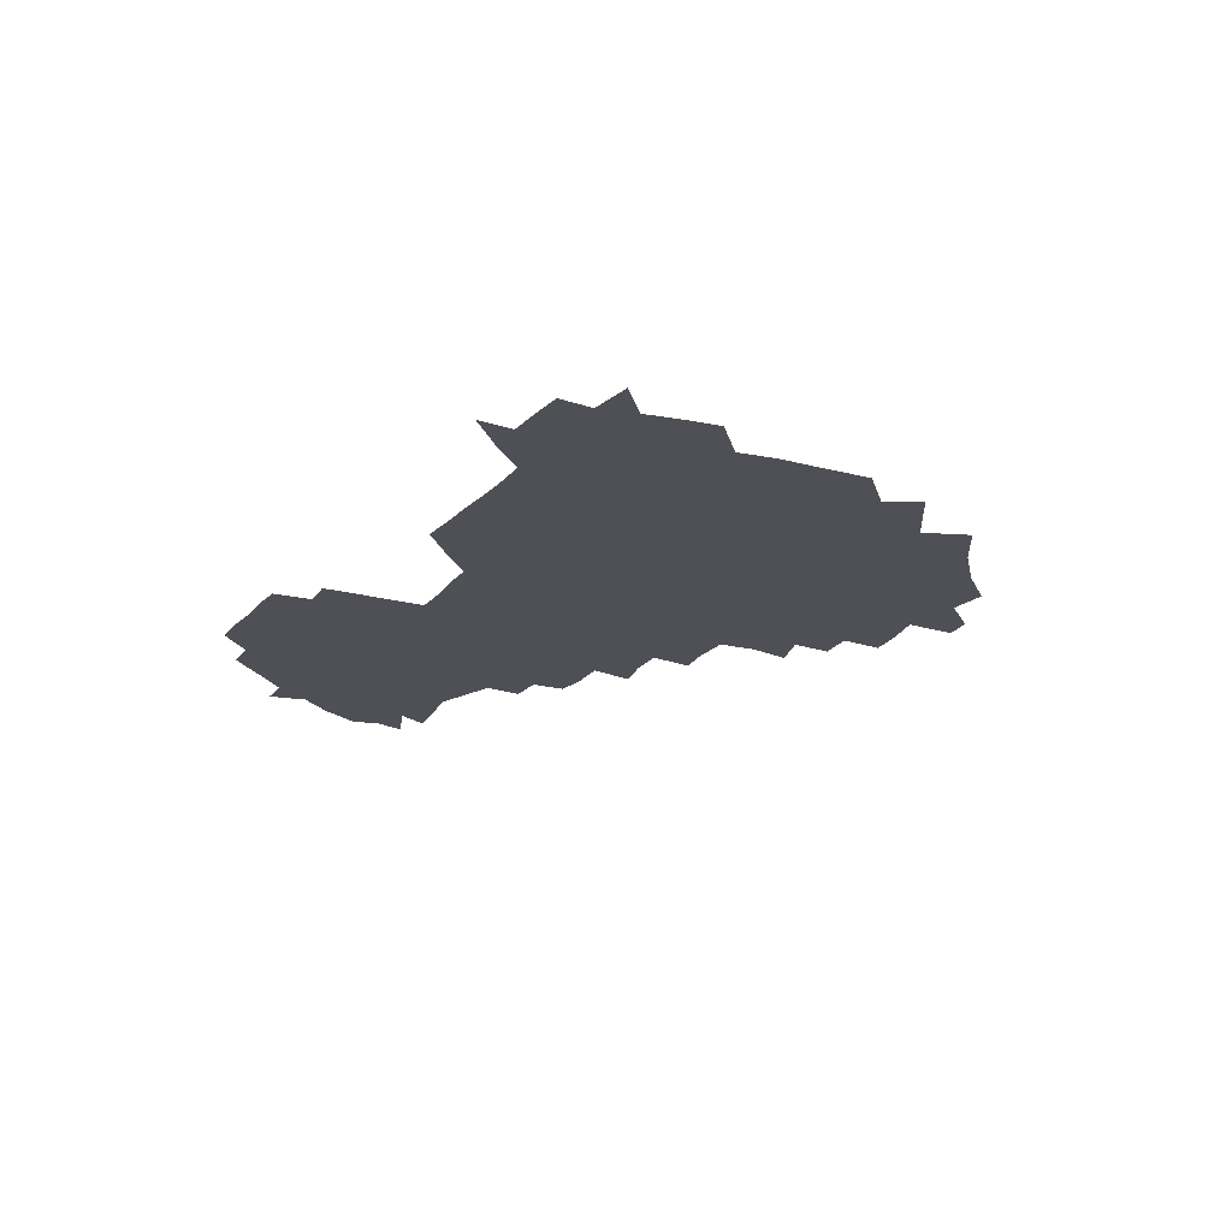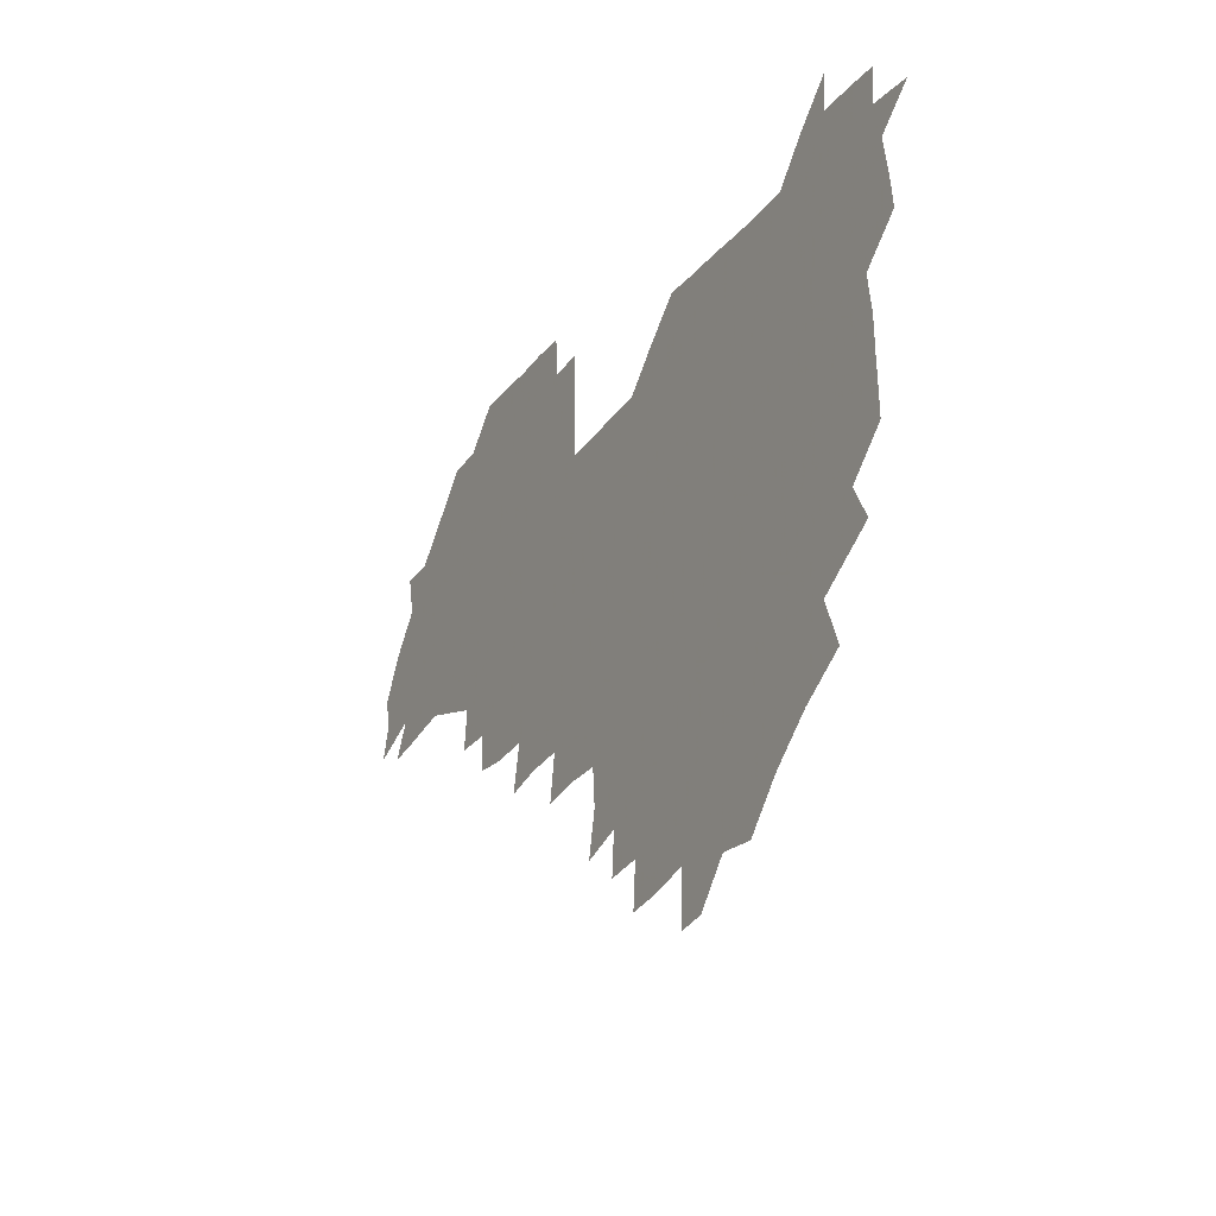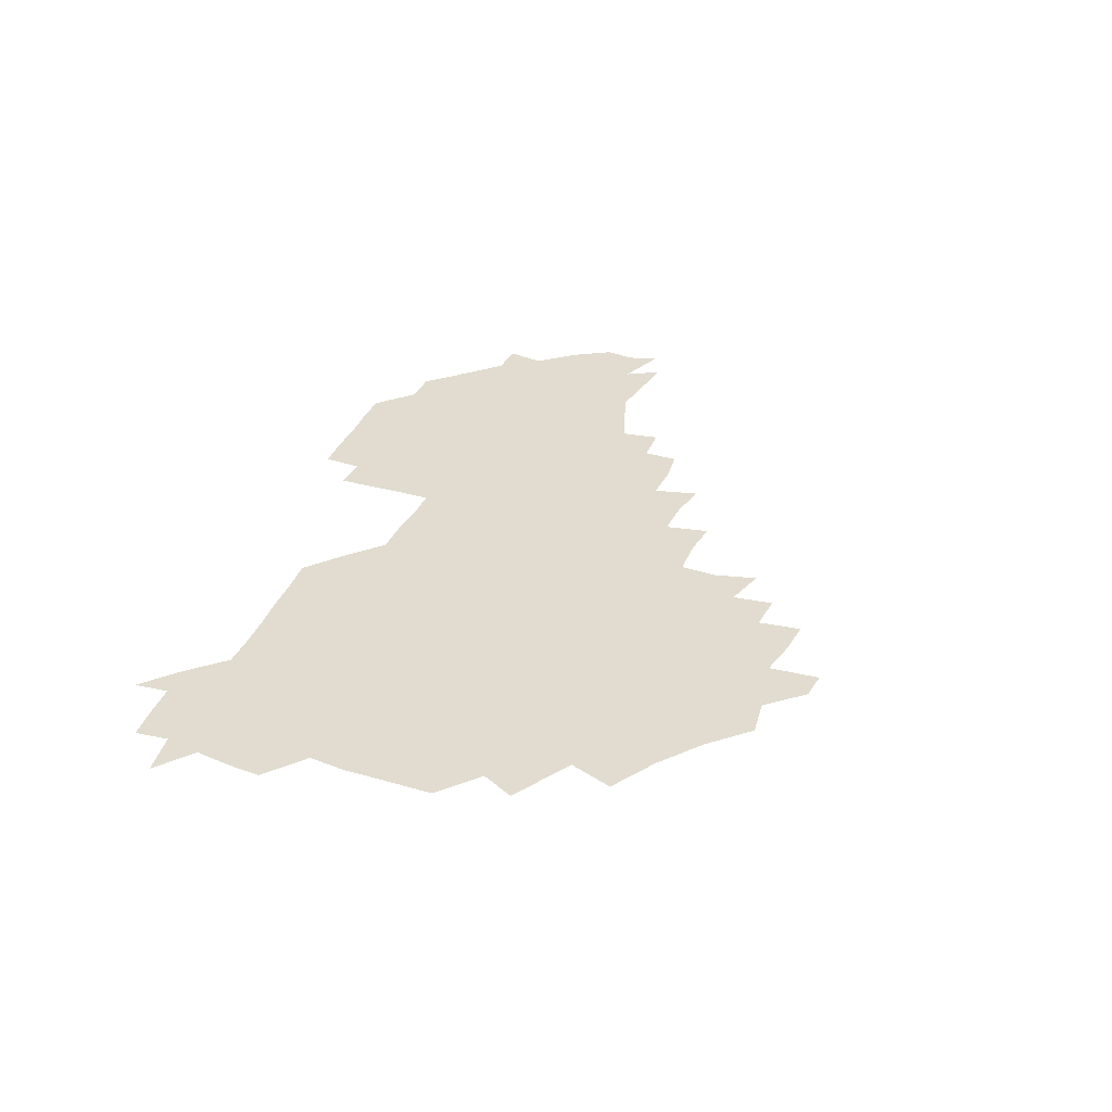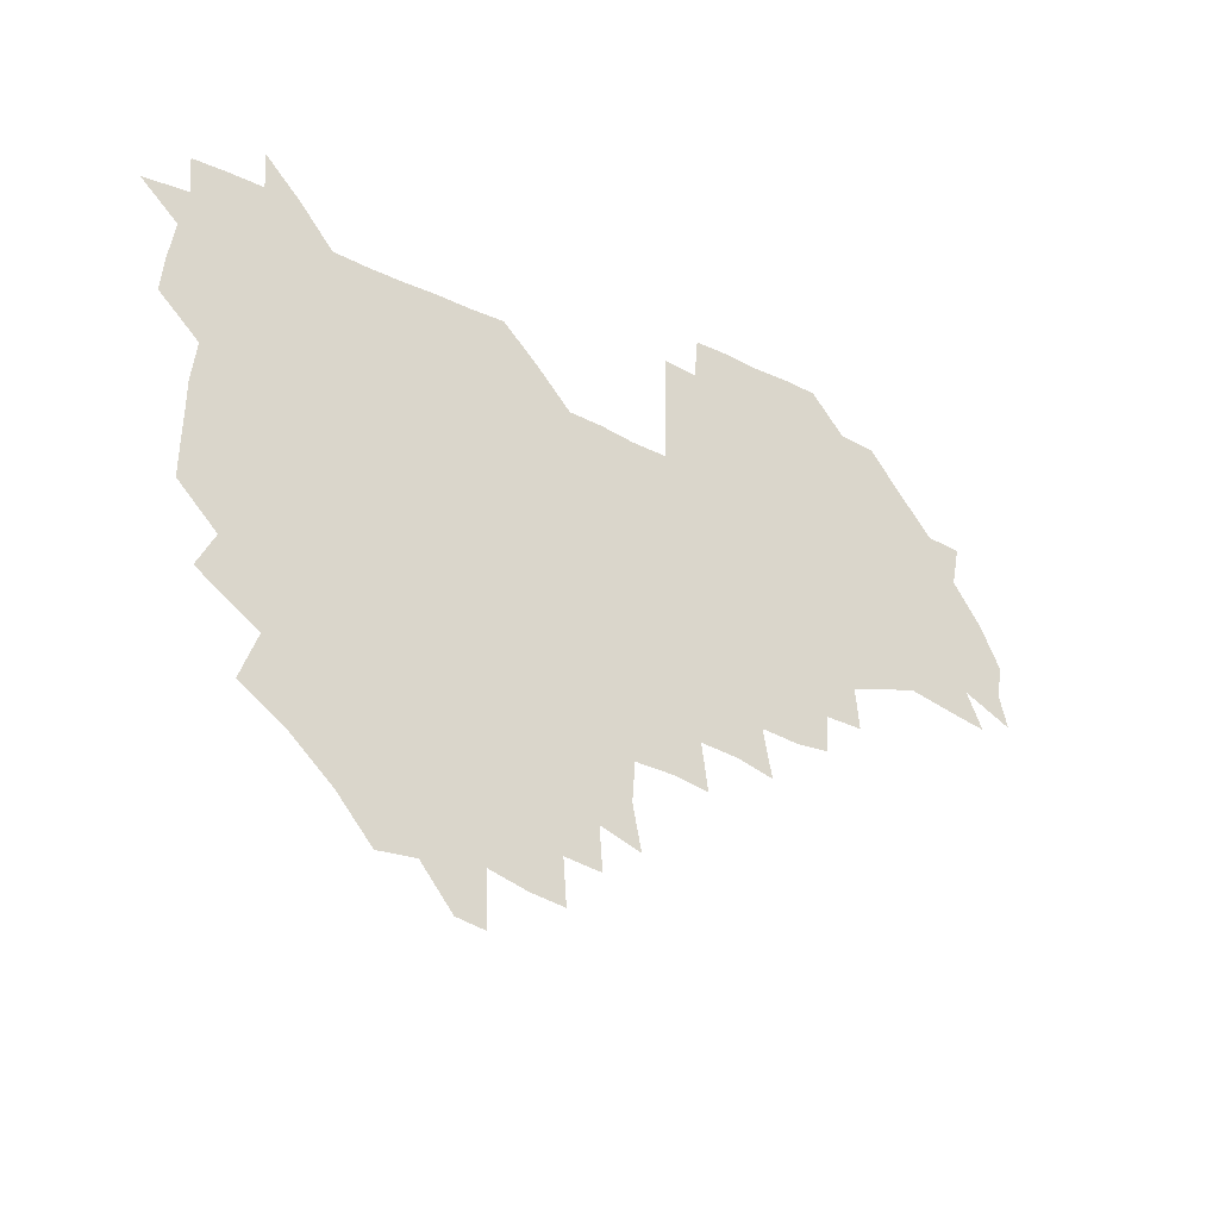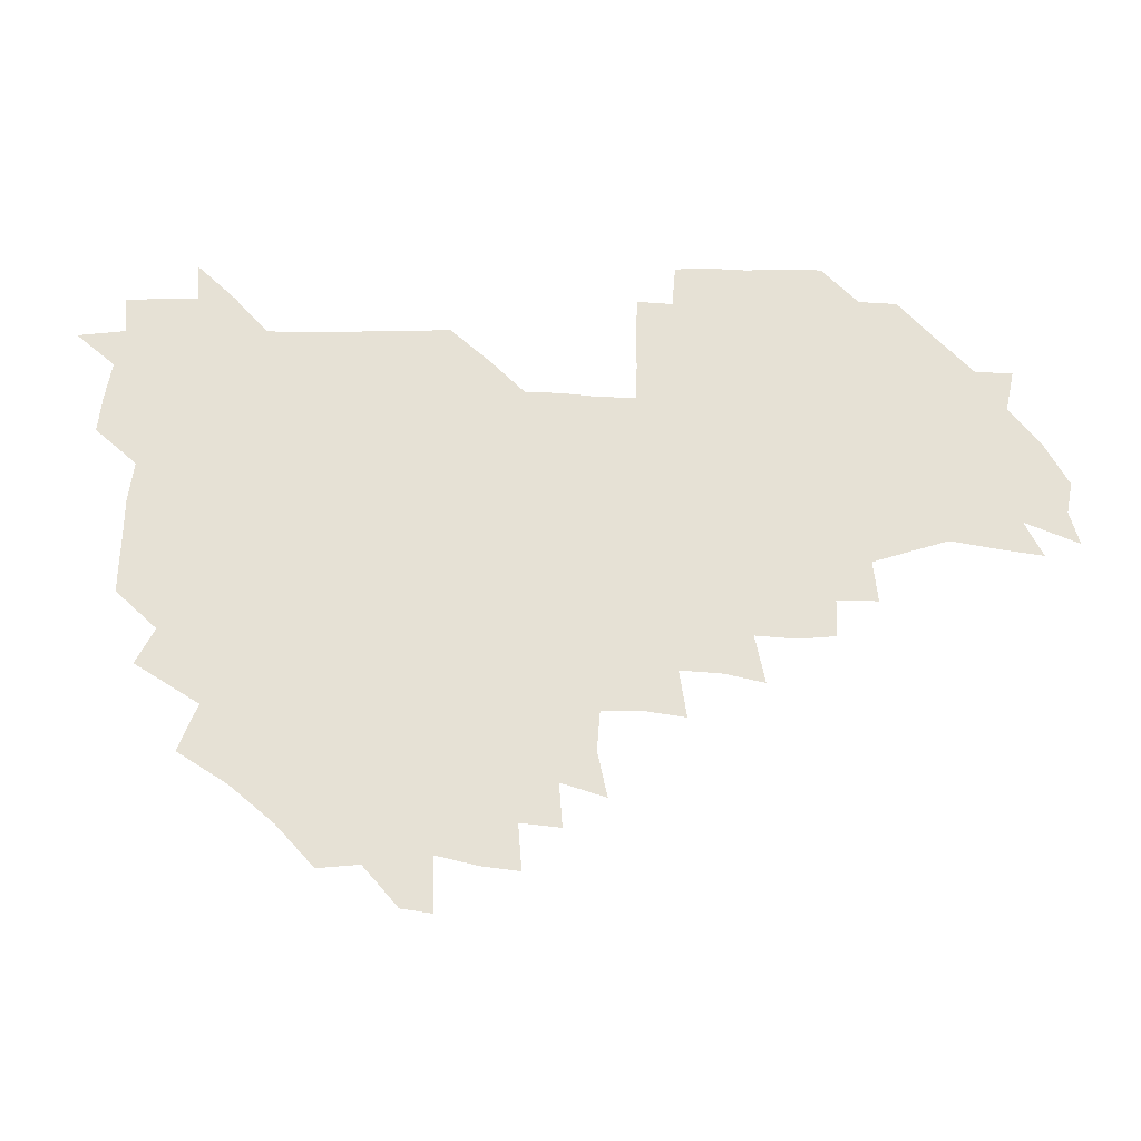
<metadata>
{"format":"obj","ext":"obj","renderer":"f3d","projection":"perspective","resolution":1024,"background":"white","views":[{"elev":-19.4,"azim":-118.5,"up":"+Z"},{"elev":-25.9,"azim":-118.7,"up":"+Y"},{"elev":34.3,"azim":-70.4,"up":"+Z"},{"elev":-30.1,"azim":-36.1,"up":"+Y"},{"elev":-25.3,"azim":-0.8,"up":"+Y"}]}
</metadata>
<code>
v 209.6 267.5 0
v 220.8 223.9 0
v 222.4 237.7 0
v 225.4 254 0
v 229 269.7 0
v 227.9 284.4 0
v 234.2 153.3 0
v 234.6 165.8 0
v 235.1 178.6 0
v 235.4 192.4 0
v 237.8 209 0
v 239.7 225 0
v 239.7 239.9 0
v 240.9 255.2 0
v 242.3 270.5 0
v 242.4 285.2 0
v 243.3 123.1 0
v 251.1 137.5 0
v 254.2 151.9 0
v 254.8 165.8 0
v 253.4 180.1 0
v 253.4 194.8 0
v 253.4 209.7 0
v 255.9 225.5 0
v 255 240.4 0
v 255.1 255.3 0
v 255.6 270.1 0
v 257.4 285.5 0
v 256.4 300.7 0
v 262 87.42 0
v 269.6 106.5 0
v 270.2 122.5 0
v 275.2 137.9 0
v 277.2 152.3 0
v 274.2 166.8 0
v 271.1 181.2 0
v 268.2 195.6 0
v 269.9 210.5 0
v 271 225.6 0
v 270.6 240.6 0
v 271.1 255.6 0
v 271.8 270.7 0
v 272.3 285.7 0
v 282.2 74.4 0
v 287.8 93.35 0
v 287.9 107.7 0
v 288.3 122.8 0
v 290 137.9 0
v 289.2 151.8 0
v 290.8 166.5 0
v 287.9 181.4 0
v 285.8 196.2 0
v 285.6 211 0
v 284.5 225.7 0
v 285.3 240.5 0
v 285.3 255.4 0
v 286.3 270.1 0
v 300.5 58.91 0
v 302.9 78.44 0
v 302.1 92.49 0
v 302.8 107.8 0
v 303.2 122.7 0
v 304.3 137.8 0
v 303.2 151.8 0
v 304.8 166.4 0
v 304.9 180.8 0
v 302.5 196 0
v 302.4 210.7 0
v 301.7 225.7 0
v 300.7 240.5 0
v 301 255.2 0
v 301 269.6 0
v 316 41.83 0
v 317.6 62.81 0
v 317.5 78.37 0
v 317.2 92.99 0
v 317.2 107.7 0
v 317.6 122.6 0
v 318.9 138.4 0
v 319.3 152.8 0
v 318.4 166.5 0
v 318.4 181.1 0
v 318.7 195.7 0
v 317.9 210.5 0
v 318.6 225.2 0
v 317.2 240.2 0
v 316.4 255.1 0
v 315.9 269.8 0
v 333 43.32 0
v 332.4 64.59 0
v 332.3 79.31 0
v 331.8 93.3 0
v 332.7 109.3 0
v 332.3 123.2 0
v 332.3 137.4 0
v 332.3 152.1 0
v 333.3 167.2 0
v 333 181.2 0
v 332.9 195.6 0
v 332.3 210.5 0
v 332.2 225.3 0
v 332.3 240 0
v 332.1 254.7 0
v 330.5 270.5 0
v 347.4 26.64 0
v 346.8 47.61 0
v 346.3 64.34 0
v 346.5 79.83 0
v 346.3 93.39 0
v 346.5 109.1 0
v 346.3 122.4 0
v 346.5 137.6 0
v 346.7 152.8 0
v 346.8 167.4 0
v 346.9 181.3 0
v 346.7 195.9 0
v 346.6 210.6 0
v 346.2 225.4 0
v 346.9 239.9 0
v 346.5 254.6 0
v 345.7 270.6 0
v 360.1 24.76 0
v 359.5 47.06 0
v 360.7 61.71 0
v 360.6 78.87 0
v 360.6 93.77 0
v 360.6 108.5 0
v 360.8 123 0
v 360.8 137.5 0
v 361 152.2 0
v 361.2 166.7 0
v 361.1 181.4 0
v 361.2 196 0
v 361.2 210.7 0
v 361.3 225.3 0
v 361.1 240.2 0
v 360.7 255.1 0
v 360.8 271.4 0
v 361 286 0
v 376.6 42.88 0
v 375.5 61.33 0
v 374.8 79.65 0
v 375.1 93.16 0
v 375.2 107.6 0
v 375.1 122.8 0
v 375.6 136.9 0
v 375.7 151.6 0
v 375.5 167.2 0
v 375.6 181.5 0
v 375.8 196 0
v 375.8 210.7 0
v 375.8 225.4 0
v 376.3 241.5 0
v 376.5 257.3 0
v 391.9 40.99 0
v 390.5 59.71 0
v 389.6 77.79 0
v 389.6 92.62 0
v 389.7 107.6 0
v 389.9 122.1 0
v 390.7 136.2 0
v 390.8 150.9 0
v 389.7 167.5 0
v 390 181.7 0
v 390.3 196.1 0
v 390.5 210.8 0
v 390.6 225.5 0
v 391.5 242.6 0
v 406.9 57.88 0
v 405.6 75.63 0
v 404 92.08 0
v 405.2 106.2 0
v 405.3 121.1 0
v 406 135.6 0
v 405.7 151 0
v 405.6 166.2 0
v 405.2 181.3 0
v 405 196.2 0
v 405.2 210.7 0
v 405.3 225.1 0
v 406.2 242.2 0
v 423.8 69.75 0
v 419.8 88.46 0
v 421.1 104.7 0
v 422.4 119 0
v 420.9 135.9 0
v 421.1 150.5 0
v 420.4 166.3 0
v 420.2 181.2 0
v 419.7 196.4 0
v 419.8 210.8 0
v 420.1 225.4 0
v 421.1 240.5 0
v 438.7 104.4 0
v 436.8 121.1 0
v 436.7 135.2 0
v 436 150.6 0
v 435.1 166.6 0
v 435.3 180.9 0
v 434 196.6 0
v 435.1 210.8 0
v 434.8 225.2 0
v 436.2 240.3 0
v 436.7 254.6 0
v 436.7 271 0
v 437.1 285.3 0
v 454.1 102 0
v 451.1 121.4 0
v 451.1 136.1 0
v 450.5 151.4 0
v 450 166.5 0
v 449.8 181.2 0
v 449.1 196.3 0
v 449.9 210.6 0
v 449.1 225.1 0
v 449.9 239.7 0
v 450.4 254.2 0
v 451.1 269.8 0
v 451.6 284.3 0
v 453.1 301.2 0
v 468.2 120.1 0
v 465.9 136.7 0
v 465.2 151.7 0
v 464 167.5 0
v 464.1 181.7 0
v 464.7 196.2 0
v 463.8 210.9 0
v 462.3 224.9 0
v 465.2 240.4 0
v 465.8 255.3 0
v 465.2 269.4 0
v 465.8 284.2 0
v 467.7 301.6 0
v 484.4 116.3 0
v 480.3 136 0
v 479.9 151.9 0
v 480.2 166.5 0
v 479.3 181.7 0
v 479.7 196.2 0
v 479.7 210.9 0
v 479.4 225.7 0
v 480.5 240.7 0
v 479.9 255.1 0
v 480.6 270.1 0
v 481.2 285.1 0
v 482.5 300.9 0
v 497.4 134.7 0
v 495.6 151.6 0
v 494.6 167.1 0
v 494.2 181.7 0
v 494.5 196.2 0
v 495 210.9 0
v 494.8 225.7 0
v 495.1 240.5 0
v 495.3 255.3 0
v 496.8 270.9 0
v 496.2 285.2 0
v 498.2 301.6 0
v 512.1 135.9 0
v 512.7 151 0
v 510.4 167.1 0
v 510.1 181.8 0
v 507.8 196.9 0
v 508.4 210.7 0
v 510.4 225.8 0
v 509.7 240.4 0
v 510.1 255.2 0
v 512 270.9 0
v 510.2 284.8 0
v 513.3 301.2 0
v 529.3 150.8 0
v 527.4 167.6 0
v 525.6 182.2 0
v 525.6 196.7 0
v 524 211.2 0
v 524.8 225.7 0
v 523.4 240.3 0
v 524.3 254.7 0
v 525.7 270.2 0
v 528.3 286 0
v 542.5 172.3 0
v 540.3 183.9 0
v 539.5 197.3 0
v 538.5 211.4 0
v 538.1 225.6 0
v 541.2 240.5 0
v 539.9 255 0
v 541.4 269.8 0
v 543.8 285.1 0
v 558.1 177 0
v 555.5 186.6 0
v 553.6 198.2 0
v 553.1 211.4 0
v 554.3 225.4 0
v 556.4 239.8 0
v 556.5 254.6 0
v 558.5 269.3 0
v 580.6 173 0
v 568.9 187.8 0
v 567.9 198.8 0
v 568.2 211 0
v 570.1 224.3 0
v 570.1 238.7 0
v 573.8 253.4 0
v 595.4 170.7 0
v 587.8 185.3 0
v 584.3 198 0
v 583 210.5 0
v 584 222.2 0
v 585.5 236 0
v 589 252.6 0
v 610 176.1 0
v 606 189.8 0
v 608.4 202.5 0
v 598.6 219.9 0
f 4 5 1
f 11 12 2
f 2 12 3
f 12 13 3
f 3 13 4
f 13 14 4
f 4 14 5
f 14 15 5
f 5 15 6
f 15 16 6
f 18 19 7
f 7 19 8
f 19 20 8
f 8 20 9
f 20 21 9
f 9 21 10
f 21 22 10
f 10 22 11
f 22 23 11
f 11 23 12
f 23 24 12
f 12 24 13
f 24 25 13
f 13 25 14
f 25 26 14
f 14 26 15
f 26 27 15
f 15 27 16
f 27 28 16
f 31 32 17
f 17 32 18
f 32 33 18
f 18 33 19
f 33 34 19
f 19 34 20
f 34 35 20
f 20 35 21
f 35 36 21
f 21 36 22
f 36 37 22
f 22 37 23
f 37 38 23
f 23 38 24
f 38 39 24
f 24 39 25
f 39 40 25
f 25 40 26
f 40 41 26
f 26 41 27
f 41 42 27
f 27 42 28
f 42 43 28
f 28 43 29
f 44 45 30
f 30 45 31
f 45 46 31
f 31 46 32
f 46 47 32
f 32 47 33
f 47 48 33
f 33 48 34
f 48 49 34
f 34 49 35
f 49 50 35
f 35 50 36
f 50 51 36
f 36 51 37
f 51 52 37
f 37 52 38
f 52 53 38
f 38 53 39
f 53 54 39
f 39 54 40
f 54 55 40
f 40 55 41
f 55 56 41
f 41 56 42
f 56 57 42
f 42 57 43
f 58 59 44
f 44 59 45
f 59 60 45
f 45 60 46
f 60 61 46
f 46 61 47
f 61 62 47
f 47 62 48
f 62 63 48
f 48 63 49
f 63 64 49
f 49 64 50
f 64 65 50
f 50 65 51
f 65 66 51
f 51 66 52
f 66 67 52
f 52 67 53
f 67 68 53
f 53 68 54
f 68 69 54
f 54 69 55
f 69 70 55
f 55 70 56
f 70 71 56
f 56 71 57
f 71 72 57
f 73 74 58
f 58 74 59
f 74 75 59
f 59 75 60
f 75 76 60
f 60 76 61
f 76 77 61
f 61 77 62
f 77 78 62
f 62 78 63
f 78 79 63
f 63 79 64
f 79 80 64
f 64 80 65
f 80 81 65
f 65 81 66
f 81 82 66
f 66 82 67
f 82 83 67
f 67 83 68
f 83 84 68
f 68 84 69
f 84 85 69
f 69 85 70
f 85 86 70
f 70 86 71
f 86 87 71
f 71 87 72
f 87 88 72
f 73 89 74
f 89 90 74
f 74 90 75
f 90 91 75
f 75 91 76
f 91 92 76
f 76 92 77
f 92 93 77
f 77 93 78
f 93 94 78
f 78 94 79
f 94 95 79
f 79 95 80
f 95 96 80
f 80 96 81
f 96 97 81
f 81 97 82
f 97 98 82
f 82 98 83
f 98 99 83
f 83 99 84
f 99 100 84
f 84 100 85
f 100 101 85
f 85 101 86
f 101 102 86
f 86 102 87
f 102 103 87
f 87 103 88
f 103 104 88
f 105 106 89
f 89 106 90
f 106 107 90
f 90 107 91
f 107 108 91
f 91 108 92
f 108 109 92
f 92 109 93
f 109 110 93
f 93 110 94
f 110 111 94
f 94 111 95
f 111 112 95
f 95 112 96
f 112 113 96
f 96 113 97
f 113 114 97
f 97 114 98
f 114 115 98
f 98 115 99
f 115 116 99
f 99 116 100
f 116 117 100
f 100 117 101
f 117 118 101
f 101 118 102
f 118 119 102
f 102 119 103
f 119 120 103
f 103 120 104
f 120 121 104
f 105 122 106
f 122 123 106
f 106 123 107
f 123 124 107
f 107 124 108
f 124 125 108
f 108 125 109
f 125 126 109
f 109 126 110
f 126 127 110
f 110 127 111
f 127 128 111
f 111 128 112
f 128 129 112
f 112 129 113
f 129 130 113
f 113 130 114
f 130 131 114
f 114 131 115
f 131 132 115
f 115 132 116
f 132 133 116
f 116 133 117
f 133 134 117
f 117 134 118
f 134 135 118
f 118 135 119
f 135 136 119
f 119 136 120
f 136 137 120
f 120 137 121
f 137 138 121
f 123 140 124
f 140 141 124
f 124 141 125
f 141 142 125
f 125 142 126
f 142 143 126
f 126 143 127
f 143 144 127
f 127 144 128
f 144 145 128
f 128 145 129
f 145 146 129
f 129 146 130
f 146 147 130
f 130 147 131
f 147 148 131
f 131 148 132
f 148 149 132
f 132 149 133
f 149 150 133
f 133 150 134
f 150 151 134
f 134 151 135
f 151 152 135
f 135 152 136
f 152 153 136
f 136 153 137
f 153 154 137
f 137 154 138
f 140 155 141
f 155 156 141
f 141 156 142
f 156 157 142
f 142 157 143
f 157 158 143
f 143 158 144
f 158 159 144
f 144 159 145
f 159 160 145
f 145 160 146
f 160 161 146
f 146 161 147
f 161 162 147
f 147 162 148
f 162 163 148
f 148 163 149
f 163 164 149
f 149 164 150
f 164 165 150
f 150 165 151
f 165 166 151
f 151 166 152
f 166 167 152
f 152 167 153
f 167 168 153
f 153 168 154
f 156 169 157
f 169 170 157
f 157 170 158
f 170 171 158
f 158 171 159
f 171 172 159
f 159 172 160
f 172 173 160
f 160 173 161
f 173 174 161
f 161 174 162
f 174 175 162
f 162 175 163
f 175 176 163
f 163 176 164
f 176 177 164
f 164 177 165
f 177 178 165
f 165 178 166
f 178 179 166
f 166 179 167
f 179 180 167
f 167 180 168
f 180 181 168
f 170 182 171
f 182 183 171
f 171 183 172
f 183 184 172
f 172 184 173
f 184 185 173
f 173 185 174
f 185 186 174
f 174 186 175
f 186 187 175
f 175 187 176
f 187 188 176
f 176 188 177
f 188 189 177
f 177 189 178
f 189 190 178
f 178 190 179
f 190 191 179
f 179 191 180
f 191 192 180
f 180 192 181
f 192 193 181
f 184 194 185
f 194 195 185
f 185 195 186
f 195 196 186
f 186 196 187
f 196 197 187
f 187 197 188
f 197 198 188
f 188 198 189
f 198 199 189
f 189 199 190
f 199 200 190
f 190 200 191
f 200 201 191
f 191 201 192
f 201 202 192
f 192 202 193
f 202 203 193
f 194 207 195
f 207 208 195
f 195 208 196
f 208 209 196
f 196 209 197
f 209 210 197
f 197 210 198
f 210 211 198
f 198 211 199
f 211 212 199
f 199 212 200
f 212 213 200
f 200 213 201
f 213 214 201
f 201 214 202
f 214 215 202
f 202 215 203
f 215 216 203
f 203 216 204
f 216 217 204
f 204 217 205
f 217 218 205
f 205 218 206
f 218 219 206
f 208 221 209
f 221 222 209
f 209 222 210
f 222 223 210
f 210 223 211
f 223 224 211
f 211 224 212
f 224 225 212
f 212 225 213
f 225 226 213
f 213 226 214
f 226 227 214
f 214 227 215
f 227 228 215
f 215 228 216
f 228 229 216
f 216 229 217
f 229 230 217
f 217 230 218
f 230 231 218
f 218 231 219
f 231 232 219
f 219 232 220
f 232 233 220
f 221 234 222
f 234 235 222
f 222 235 223
f 235 236 223
f 223 236 224
f 236 237 224
f 224 237 225
f 237 238 225
f 225 238 226
f 238 239 226
f 226 239 227
f 239 240 227
f 227 240 228
f 240 241 228
f 228 241 229
f 241 242 229
f 229 242 230
f 242 243 230
f 230 243 231
f 243 244 231
f 231 244 232
f 244 245 232
f 232 245 233
f 245 246 233
f 235 247 236
f 247 248 236
f 236 248 237
f 248 249 237
f 237 249 238
f 249 250 238
f 238 250 239
f 250 251 239
f 239 251 240
f 251 252 240
f 240 252 241
f 252 253 241
f 241 253 242
f 253 254 242
f 242 254 243
f 254 255 243
f 243 255 244
f 255 256 244
f 244 256 245
f 256 257 245
f 245 257 246
f 257 258 246
f 247 259 248
f 259 260 248
f 248 260 249
f 260 261 249
f 249 261 250
f 261 262 250
f 250 262 251
f 262 263 251
f 251 263 252
f 263 264 252
f 252 264 253
f 264 265 253
f 253 265 254
f 265 266 254
f 254 266 255
f 266 267 255
f 255 267 256
f 267 268 256
f 256 268 257
f 268 269 257
f 257 269 258
f 269 270 258
f 260 271 261
f 271 272 261
f 261 272 262
f 272 273 262
f 262 273 263
f 273 274 263
f 263 274 264
f 274 275 264
f 264 275 265
f 275 276 265
f 265 276 266
f 276 277 266
f 266 277 267
f 277 278 267
f 267 278 268
f 278 279 268
f 268 279 269
f 279 280 269
f 269 280 270
f 272 281 273
f 281 282 273
f 273 282 274
f 282 283 274
f 274 283 275
f 283 284 275
f 275 284 276
f 284 285 276
f 276 285 277
f 285 286 277
f 277 286 278
f 286 287 278
f 278 287 279
f 287 288 279
f 279 288 280
f 288 289 280
f 281 290 282
f 290 291 282
f 282 291 283
f 291 292 283
f 283 292 284
f 292 293 284
f 284 293 285
f 293 294 285
f 285 294 286
f 294 295 286
f 286 295 287
f 295 296 287
f 287 296 288
f 296 297 288
f 288 297 289
f 290 298 291
f 298 299 291
f 291 299 292
f 299 300 292
f 292 300 293
f 300 301 293
f 293 301 294
f 301 302 294
f 294 302 295
f 302 303 295
f 295 303 296
f 303 304 296
f 296 304 297
f 298 305 299
f 305 306 299
f 299 306 300
f 306 307 300
f 300 307 301
f 307 308 301
f 301 308 302
f 308 309 302
f 302 309 303
f 309 310 303
f 303 310 304
f 310 311 304
f 306 312 307
f 312 313 307
f 307 313 308
f 313 314 308
f 308 314 309
f 314 315 309
f 309 315 310

</code>
